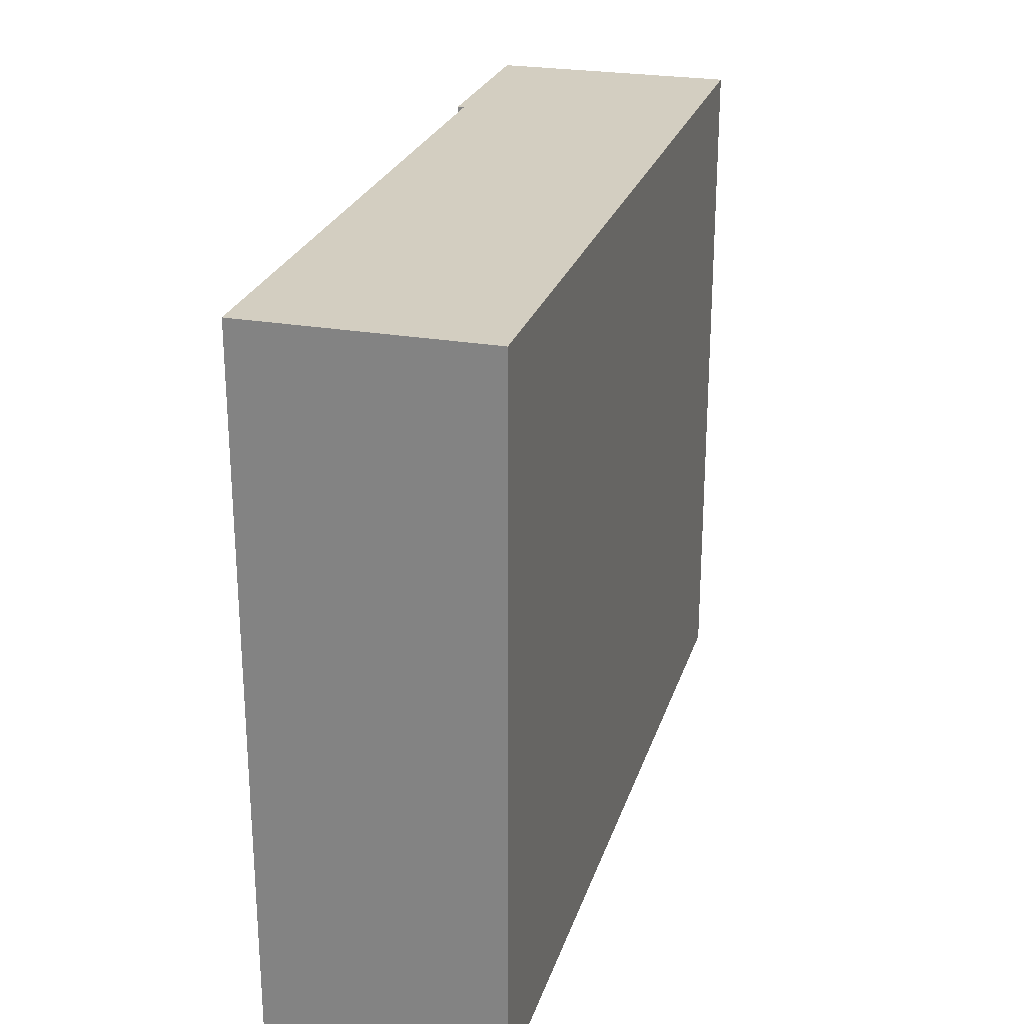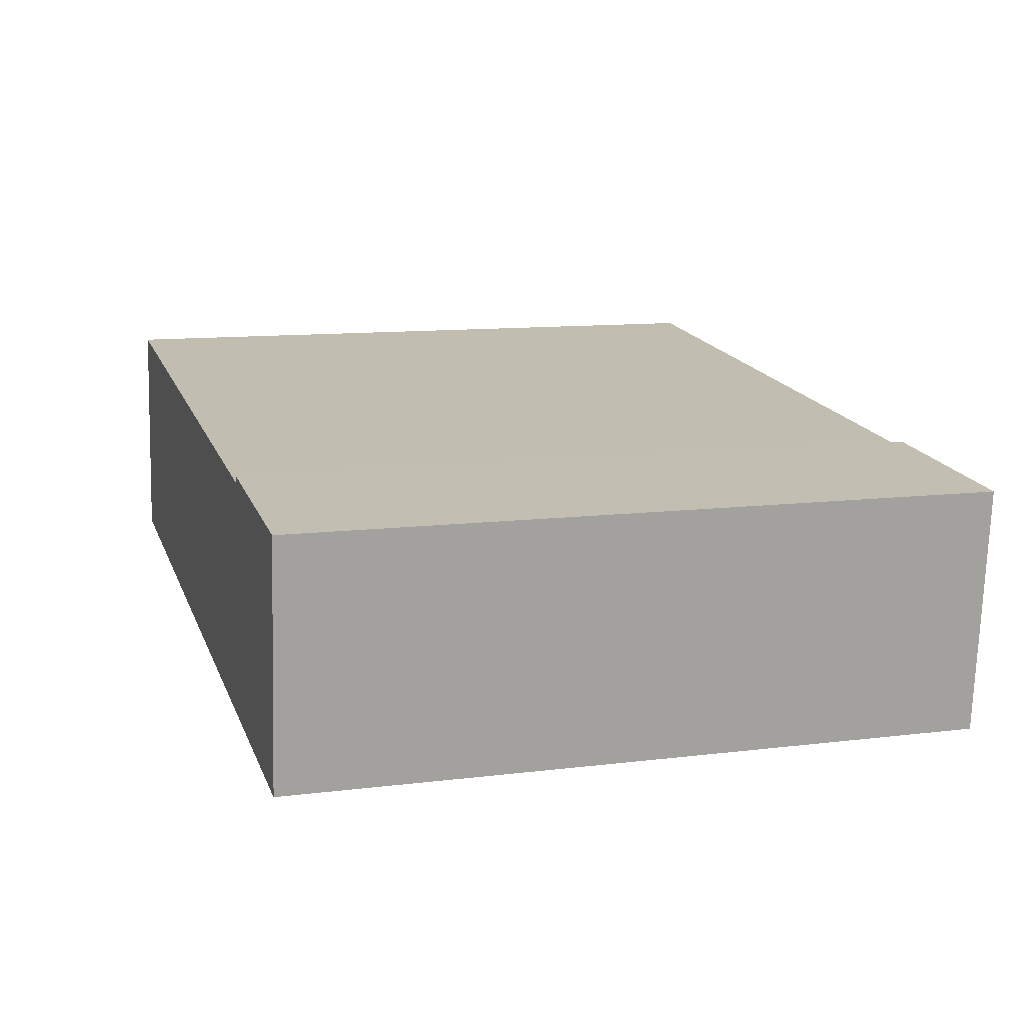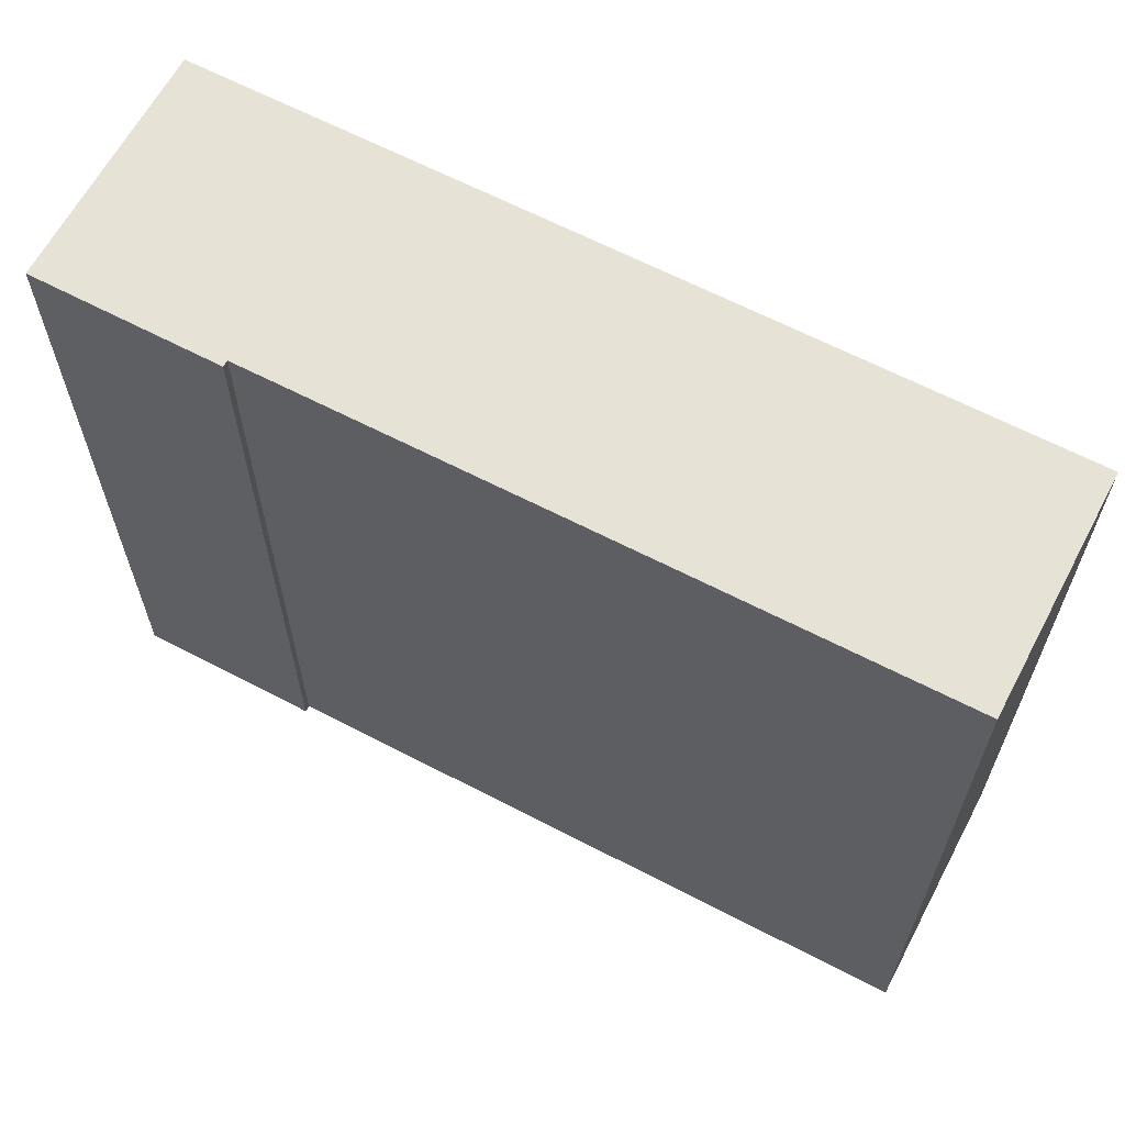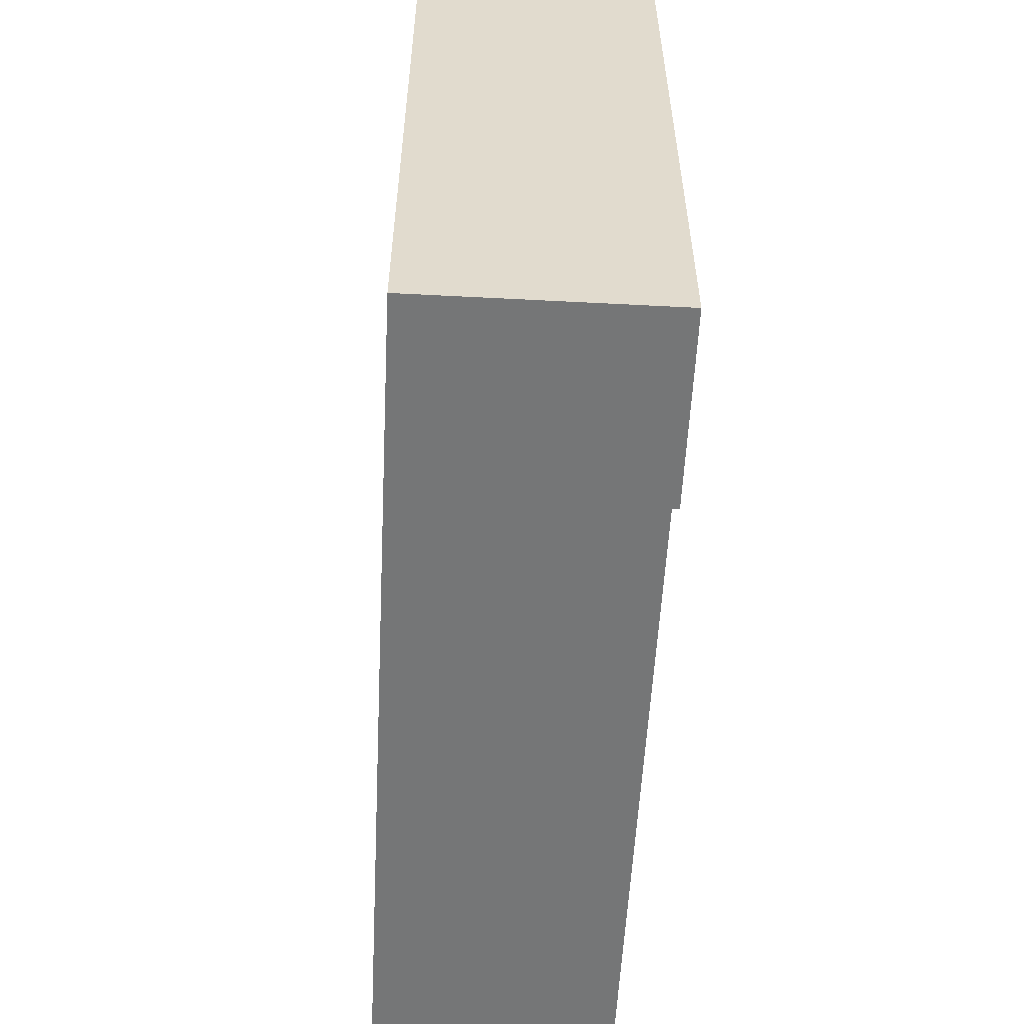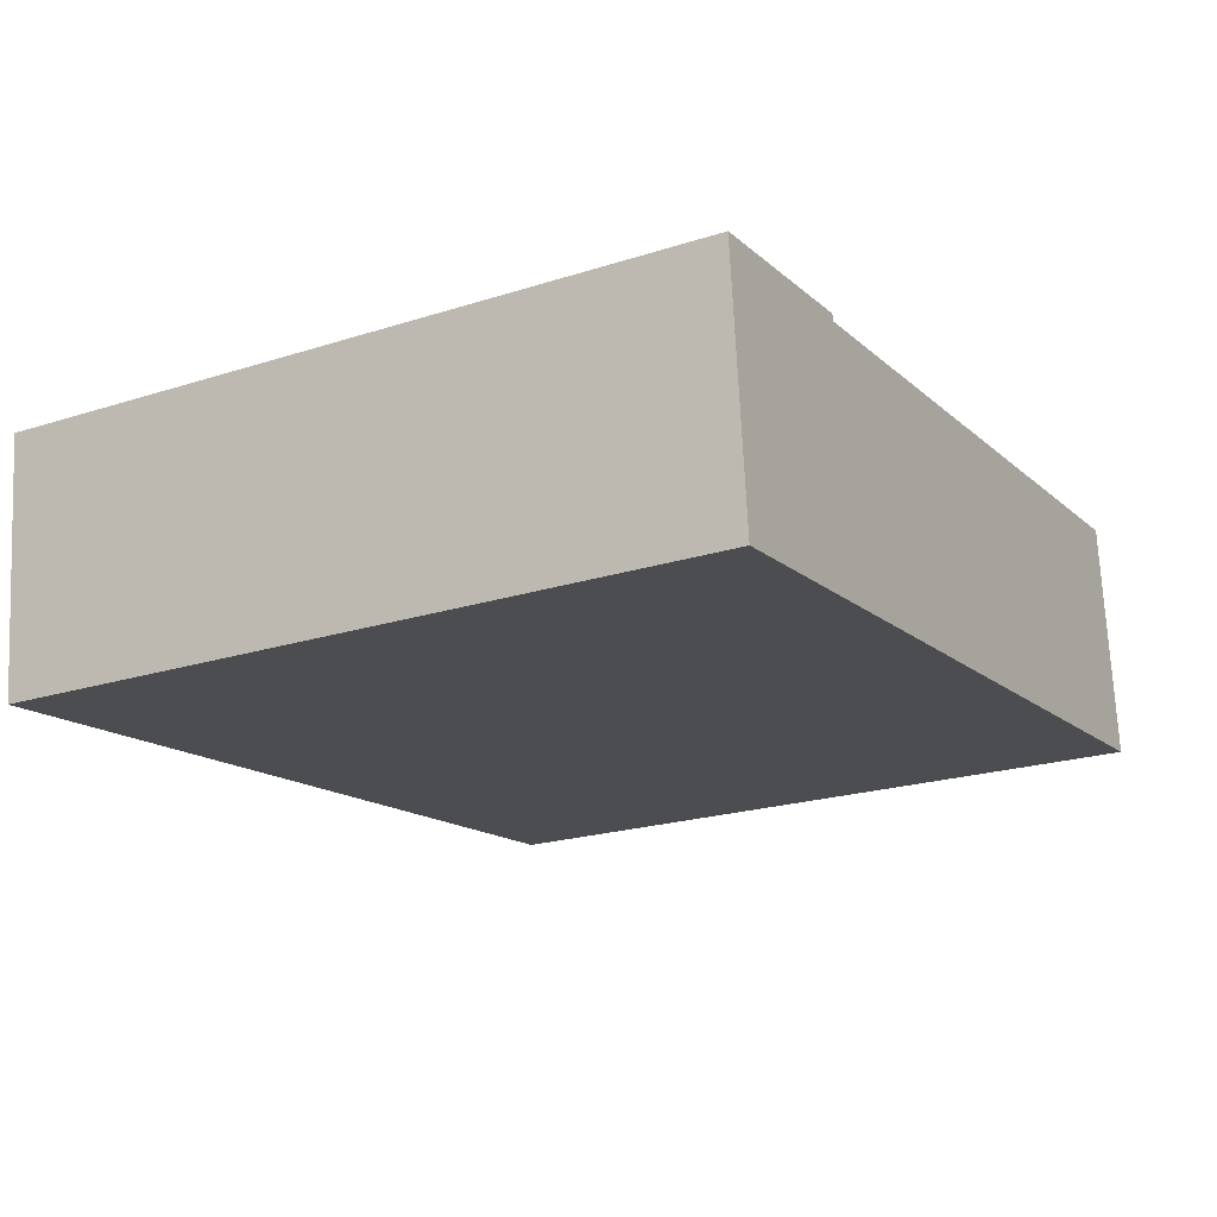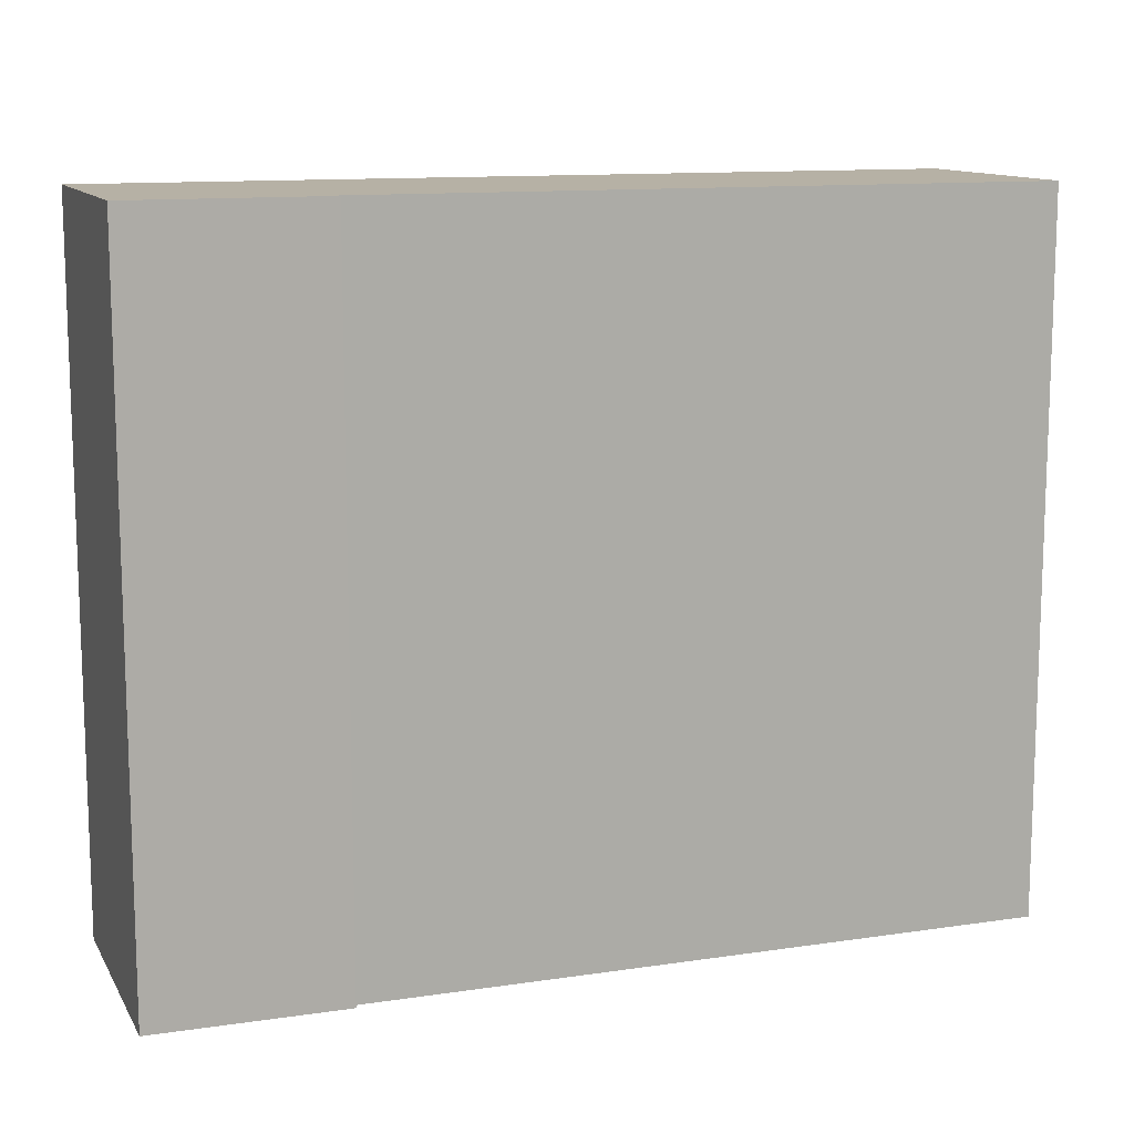
<metadata>
{"format":"obj","ext":"obj","renderer":"f3d","projection":"perspective","resolution":1024,"background":"white","views":[{"elev":25.2,"azim":100.0,"up":"+Y"},{"elev":11.2,"azim":-107.0,"up":"+Z"},{"elev":63.4,"azim":22.1,"up":"+Y"},{"elev":-56.7,"azim":-98.7,"up":"+Y"},{"elev":-21.5,"azim":-60.5,"up":"+Z"},{"elev":12.0,"azim":-25.2,"up":"+Y"}]}
</metadata>
<code>
v  0.237 6.914 -2.415
v  8.422 6.914 0.778
v  8.661 6.914 -1.55
v  1.858 6.914 0.128
v  1.852 6.914 0.193
v  0 6.914 4.234e-16
v  8.422 -4.764e-17 0.778
v  8.661 9.491e-17 -1.55
v  1.852 -1.182e-17 0.193
v  1.858 -7.838e-18 0.128
v  0.237 1.479e-16 -2.415
v  0 0 0
g defaultobject
f 1 2 3
f 2 1 4
f 4 1 5
f 5 1 6
f 7 3 2
f 3 7 8
f 9 4 5
f 4 9 10
f 8 1 3
f 1 8 11
f 11 6 1
f 6 11 12
f 12 5 6
f 5 12 9
f 10 2 4
f 2 10 7
f 7 11 8
f 11 7 10
f 11 10 9
f 11 9 12

</code>
